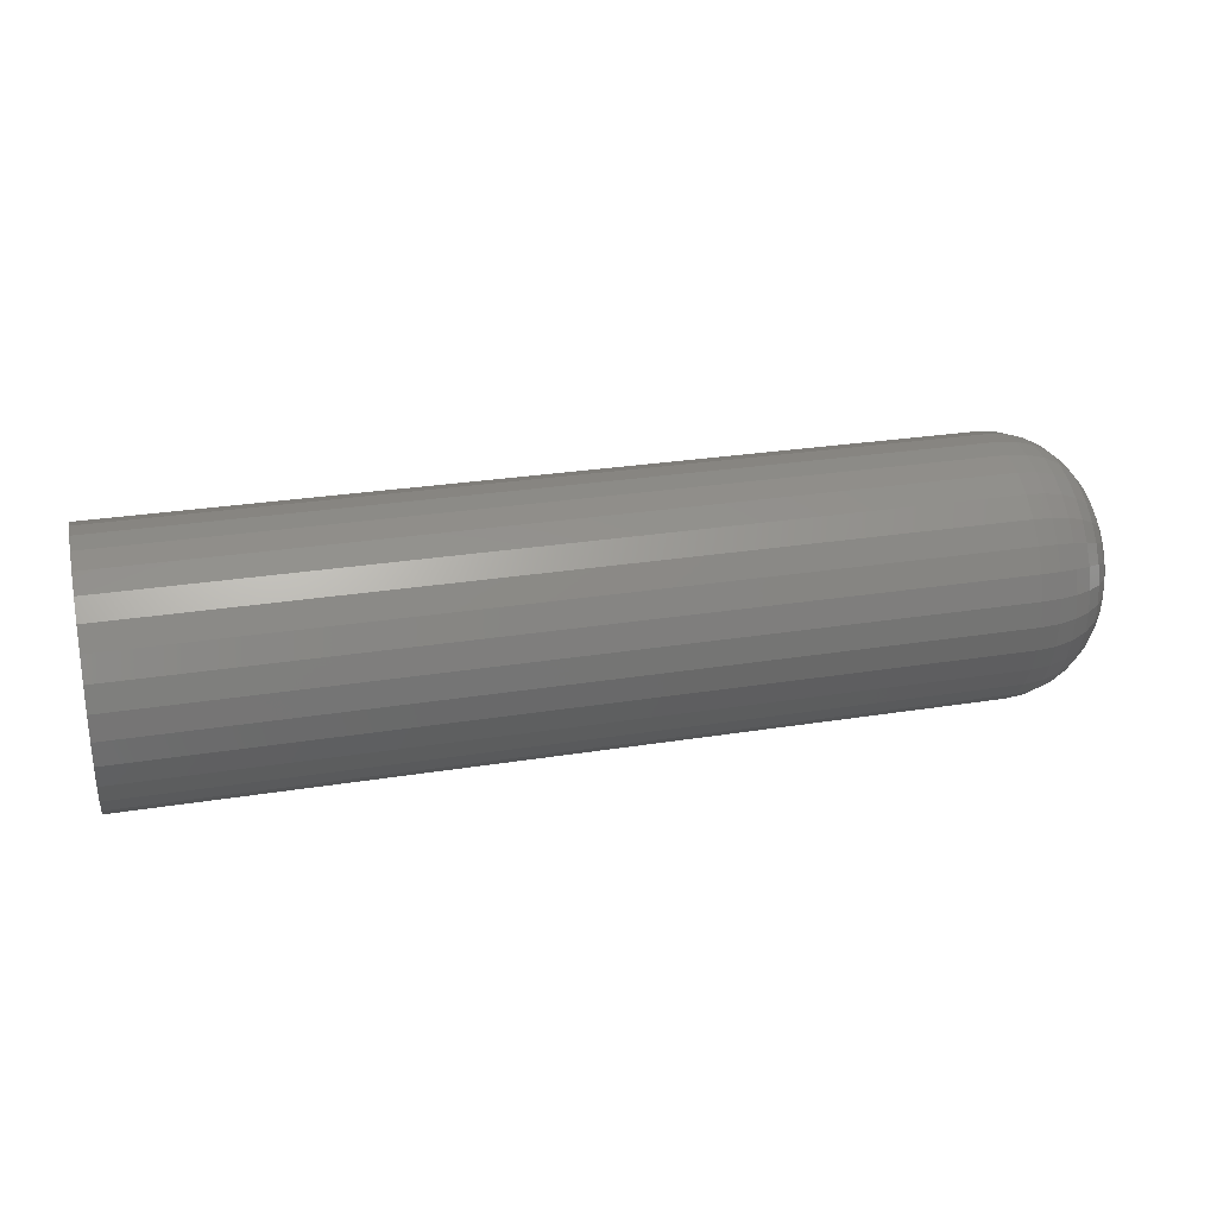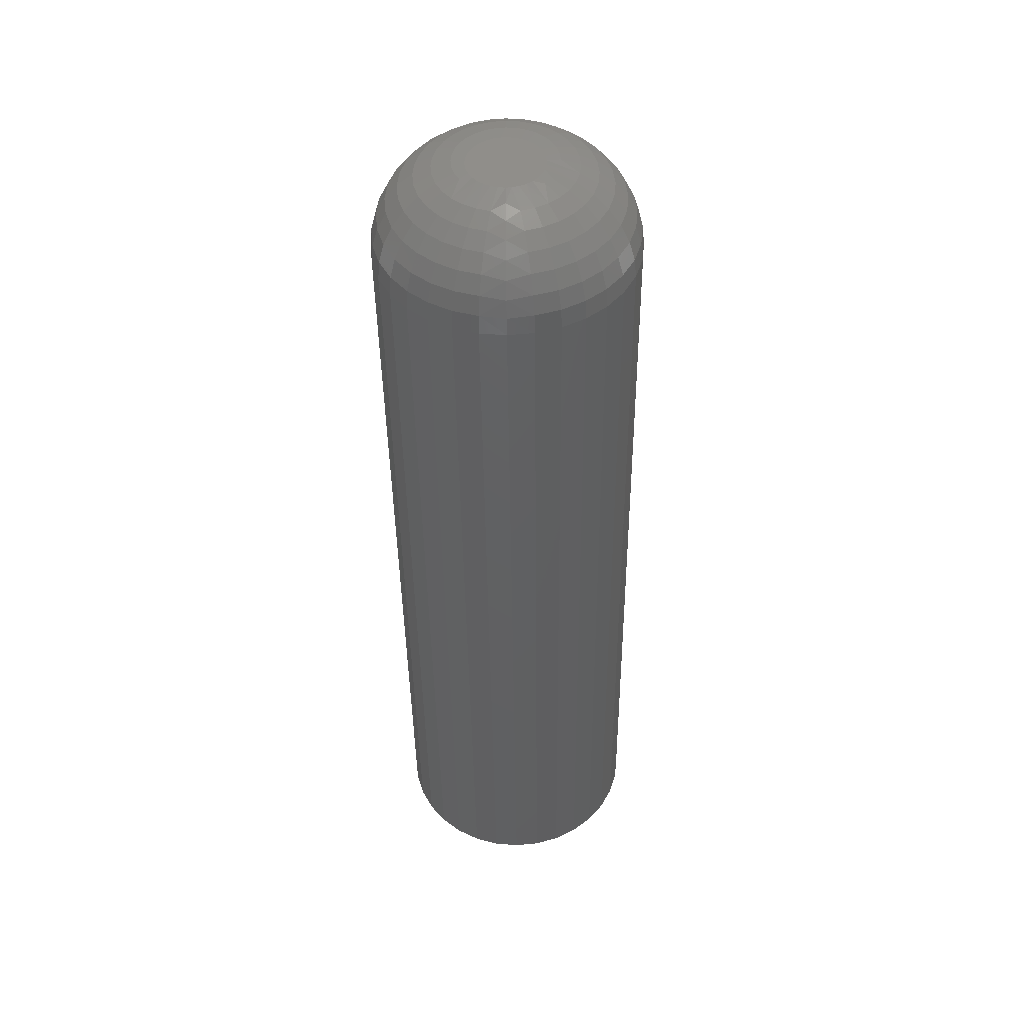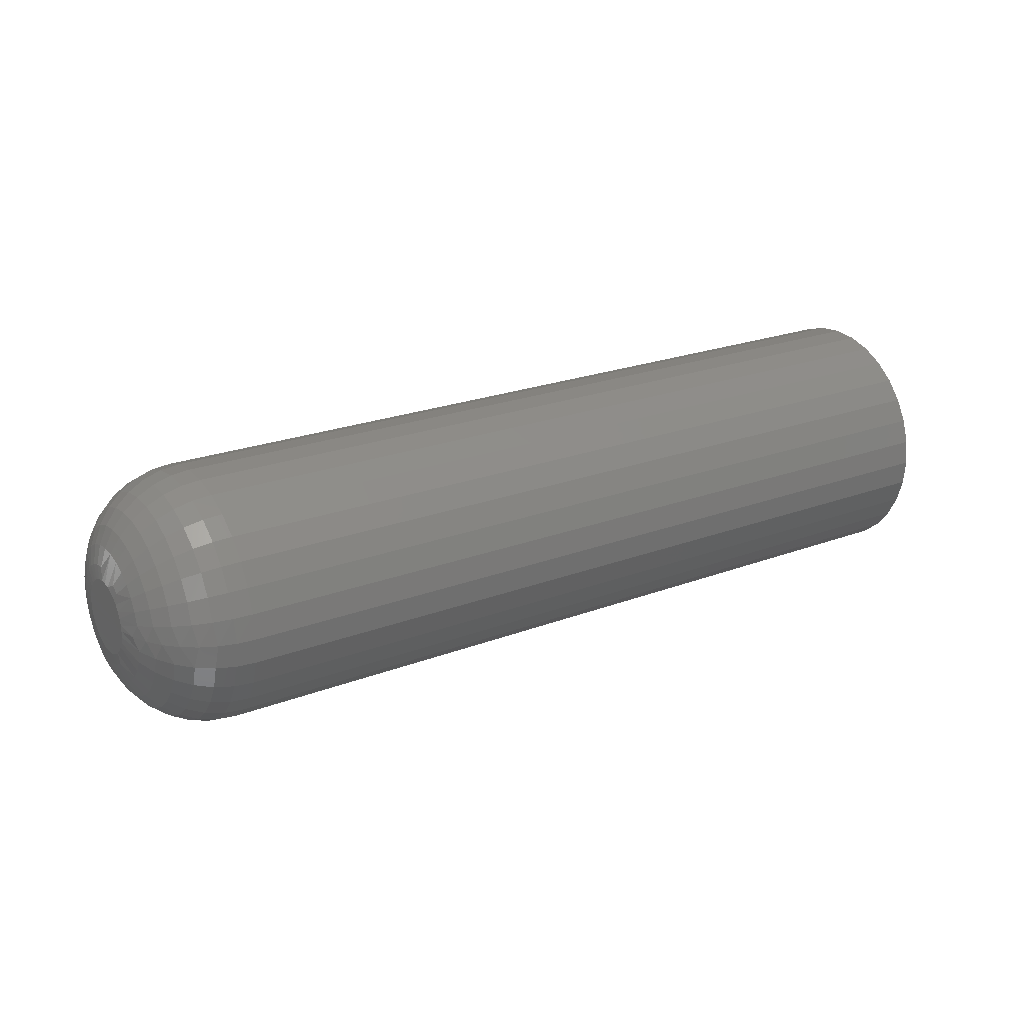
<metadata>
{"format":"stl","ext":"stl","renderer":"f3d","projection":"perspective","resolution":1024,"background":"white","views":[{"elev":27.9,"azim":166.3,"up":"+Y"},{"elev":-42.7,"azim":-89.3,"up":"+Y"},{"elev":22.4,"azim":-33.5,"up":"+Z"}]}
</metadata>
<code>
# stl→obj: 317 verts, 630 faces
v 6.66e-06 0.02636 -0.003462
v 0.0005565 -0.03275 5.204e-18
v 0 0.02656 -6.41e-18
v 7.362e-06 0.02604 0.005541
v 0.0002865 -0.01222 0.02822
v 0.000229 -0.006975 0.0294
v 0.0001761 -0.00165 0.02962
v 0.0003457 -0.0172 0.02608
v 0.00013 0.003576 0.0289
v 0.0001076 0.00639 0.02811
v 8.78e-05 0.009095 0.02704
v 7.039e-05 0.0117 0.02571
v 5.56e-05 0.01415 0.02414
v 0.0004035 -0.02174 0.02306
v 3.339e-05 0.01847 0.02037
v 0.0004562 -0.02567 0.01923
v 1.928e-05 0.02194 0.0159
v 0.0005003 -0.02884 0.01472
v 1.125e-05 0.02449 0.0109
v 0.0005329 -0.03112 0.009682
v 0.0005519 -0.03243 0.004299
v 0.0005488 -0.03222 -0.005546
v 9.405e-06 0.02519 -0.008937
v 0.0005263 -0.03067 -0.01089
v 1.571e-05 0.02299 -0.01412
v 0.0004903 -0.02816 -0.01584
v 2.737e-05 0.01983 -0.01882
v 0.0004434 -0.02478 -0.02022
v 4.644e-05 0.01578 -0.02288
v 0.0003888 -0.02067 -0.02387
v 5.936e-05 0.01346 -0.02461
v 0.00033 -0.01599 -0.0267
v 7.478e-05 0.01097 -0.02611
v 0.0002706 -0.0109 -0.0286
v 9.941e-05 0.007422 -0.02773
v 0.000214 -0.005596 -0.02954
v 0.0001626 -0.0002606 -0.02951
v 0.0001288 0.003656 -0.02887
v 0.005947 -0.05229 -0.01061
v 0.003509 -0.04659 1.041e-17
v 0.005947 -0.04919 -0.02082
v 0.005947 -0.04417 -0.03023
v 0.001501 -0.02101 -0.03305
v 0.005947 -0.0374 -0.03847
v 0.001501 -0.006685 -0.03898
v 0.001501 0.001069 -0.03975
v 0.001501 0.008824 -0.03898
v 0.001501 0.01628 -0.03672
v 0.001501 0.02315 -0.03305
v 0.001501 0.03412 -0.02208
v 0.001501 0.03779 -0.01521
v 0.001501 0.04005 -0.007754
v 0.001501 0.04082 -7.98e-17
v 0.06288 -0.09812 -0.01973
v 0.0504 -0.09648 2.776e-17
v 0.04823 -0.09376 -0.01886
v 0.03767 -0.09027 2.776e-17
v 0.03472 -0.08668 -0.01745
v 0.02628 -0.08188 2.082e-17
v 0.02288 -0.07715 -0.01556
v 0.01658 -0.07156 2.082e-17
v 0.01317 -0.06554 -0.01325
v 0.008911 -0.05967 1.735e-17
v 0.001501 -0.01414 -0.03672
v 0.07812 0.1037 -3.771e-17
v 0.07812 0.1017 -0.02002
v 0.06288 0.1022 -2.012e-16
v 0.06288 0.1003 -0.01973
v 0.04823 0.09775 -1.943e-16
v 0.04823 0.0959 -0.01886
v 0.03472 0.09053 -1.804e-16
v 0.03472 0.08882 -0.01745
v 0.02288 0.08082 -1.527e-16
v 0.02288 0.07929 -0.01556
v 0.01317 0.06898 -1.353e-16
v 0.01317 0.06767 -0.01325
v 0.005947 0.05547 -1.11e-16
v 0.005947 0.05443 -0.01061
v 0.07812 -0.09959 -0.02002
v 0.07812 -0.1016 1.257e-17
v 0.06403 -0.1003 2.776e-17
v 0.07812 -0.09375 -0.03928
v 0.06288 -0.09236 -0.0387
v 0.04823 -0.08826 -0.037
v 0.03472 -0.08159 -0.03424
v 0.02288 -0.07261 -0.03052
v 0.01317 -0.06167 -0.02599
v 0.07812 -0.08427 -0.05702
v 0.06288 -0.08302 -0.05619
v 0.04823 -0.07932 -0.05372
v 0.03472 -0.07332 -0.0497
v 0.02288 -0.06524 -0.04431
v 0.01317 -0.0554 -0.03773
v 0.07812 -0.0715 -0.07257
v 0.06288 -0.07044 -0.07151
v 0.04823 -0.0673 -0.06837
v 0.03472 -0.06219 -0.06326
v 0.02288 -0.05532 -0.05639
v 0.01317 -0.04695 -0.04802
v 0.07812 -0.05595 -0.08534
v 0.06288 -0.05512 -0.08409
v 0.04823 -0.05265 -0.08039
v 0.03472 -0.04864 -0.07439
v 0.02288 -0.04324 -0.06631
v 0.01317 -0.03666 -0.05647
v 0.005947 -0.02916 -0.04524
v 0.07812 -0.03821 -0.09482
v 0.06288 -0.03763 -0.09343
v 0.04823 -0.03593 -0.08932
v 0.03472 -0.03317 -0.08266
v 0.02288 -0.02945 -0.07368
v 0.01317 -0.02492 -0.06274
v 0.005947 -0.01975 -0.05026
v 0.07812 -0.01895 -0.1007
v 0.06288 -0.01866 -0.09919
v 0.04823 -0.01779 -0.09483
v 0.03472 -0.01638 -0.08775
v 0.02288 -0.01449 -0.07822
v 0.01317 -0.01218 -0.06661
v 0.005947 -0.009545 -0.05336
v 0.07812 0.001069 -0.1026
v 0.06288 0.001069 -0.1011
v 0.04823 0.001069 -0.09668
v 0.03472 0.001069 -0.08947
v 0.02288 0.001069 -0.07975
v 0.01317 0.001069 -0.06791
v 0.005947 0.001069 -0.0544
v 0.07812 0.02109 -0.1007
v 0.06288 0.0208 -0.09919
v 0.04823 0.01993 -0.09483
v 0.03472 0.01852 -0.08775
v 0.02288 0.01663 -0.07822
v 0.01317 0.01432 -0.06661
v 0.005947 0.01168 -0.05336
v 0.07812 0.04034 -0.09482
v 0.06288 0.03977 -0.09343
v 0.04823 0.03807 -0.08932
v 0.03472 0.03531 -0.08266
v 0.02288 0.03159 -0.07368
v 0.01317 0.02706 -0.06274
v 0.005947 0.02189 -0.05026
v 0.07812 0.05809 -0.08534
v 0.06288 0.05725 -0.08409
v 0.04823 0.05478 -0.08039
v 0.03472 0.05077 -0.07439
v 0.02288 0.04538 -0.06631
v 0.01317 0.0388 -0.05647
v 0.005947 0.03129 -0.04524
v 0.07812 0.07364 -0.07257
v 0.06288 0.07258 -0.07151
v 0.04823 0.06944 -0.06837
v 0.03472 0.06433 -0.06326
v 0.02288 0.05746 -0.05639
v 0.01317 0.04909 -0.04802
v 0.005947 0.03954 -0.03847
v 0.001501 0.02918 -0.02811
v 0.07812 0.0864 -0.05702
v 0.06288 0.08516 -0.05619
v 0.04823 0.08146 -0.05372
v 0.03472 0.07546 -0.0497
v 0.02288 0.06738 -0.04431
v 0.01317 0.05753 -0.03773
v 0.005947 0.0463 -0.03023
v 0.07812 0.09589 -0.03928
v 0.06288 0.0945 -0.0387
v 0.04823 0.09039 -0.037
v 0.03472 0.08372 -0.03424
v 0.02288 0.07475 -0.03052
v 0.01317 0.06381 -0.02599
v 0.005947 0.05133 -0.02082
v 0.001501 0.03779 0.01521
v 0.001501 0.03412 0.02208
v 0.001501 0.02918 0.02811
v 0.001501 0.02315 0.03305
v 0.001501 0.001069 0.03975
v 0.005947 -0.009545 0.05336
v 0.005947 -0.01975 0.05026
v 0.001501 -0.02101 0.03305
v 0.005947 -0.04417 0.03023
v 0.001501 -0.02704 0.02811
v 0.005947 -0.04919 0.02082
v 0.005947 -0.05229 0.01061
v 0.06288 -0.09812 0.01973
v 0.04823 -0.09376 0.01886
v 0.03472 -0.08668 0.01745
v 0.02288 -0.07715 0.01556
v 0.01317 -0.06554 0.01325
v 0.001501 0.008824 0.03898
v 0.001501 0.01628 0.03672
v 0.07812 -0.09959 0.02002
v 0.07812 0.1017 0.02002
v 0.06288 0.1003 0.01973
v 0.04823 0.0959 0.01886
v 0.03472 0.08882 0.01745
v 0.02288 0.07929 0.01556
v 0.01317 0.06767 0.01325
v 0.005947 0.05443 0.01061
v 0.001501 0.04005 0.007754
v 0.07812 0.09589 0.03928
v 0.06288 0.0945 0.0387
v 0.04823 0.09039 0.037
v 0.03472 0.08372 0.03424
v 0.02288 0.07475 0.03052
v 0.01317 0.06381 0.02599
v 0.005947 0.05133 0.02082
v 0.07812 0.0864 0.05702
v 0.06288 0.08516 0.05619
v 0.04823 0.08146 0.05372
v 0.03472 0.07546 0.0497
v 0.02288 0.06738 0.04431
v 0.01317 0.05753 0.03773
v 0.005947 0.0463 0.03023
v 0.07812 0.07364 0.07257
v 0.06288 0.07258 0.07151
v 0.04823 0.06944 0.06837
v 0.03472 0.06433 0.06326
v 0.02288 0.05746 0.05639
v 0.01317 0.04909 0.04802
v 0.005947 0.03954 0.03847
v 0.07812 0.05809 0.08534
v 0.06288 0.05725 0.08409
v 0.04823 0.05478 0.08039
v 0.03472 0.05077 0.07439
v 0.02288 0.04538 0.06631
v 0.01317 0.0388 0.05647
v 0.005947 0.03129 0.04524
v 0.07812 0.04034 0.09482
v 0.06288 0.03977 0.09343
v 0.04823 0.03807 0.08932
v 0.03472 0.03531 0.08266
v 0.02288 0.03159 0.07368
v 0.01317 0.02706 0.06274
v 0.005947 0.02189 0.05026
v 0.07812 0.02109 0.1007
v 0.06288 0.0208 0.09919
v 0.04823 0.01993 0.09483
v 0.03472 0.01852 0.08775
v 0.02288 0.01663 0.07822
v 0.01317 0.01432 0.06661
v 0.005947 0.01168 0.05336
v 0.07812 0.001069 0.1026
v 0.06288 0.001069 0.1011
v 0.04823 0.001069 0.09668
v 0.03472 0.001069 0.08947
v 0.02288 0.001069 0.07975
v 0.01317 0.001069 0.06791
v 0.005947 0.001069 0.0544
v 0.07812 -0.01895 0.1007
v 0.06288 -0.01866 0.09919
v 0.04823 -0.01779 0.09483
v 0.03472 -0.01638 0.08775
v 0.02288 -0.01449 0.07822
v 0.01317 -0.01218 0.06661
v 0.07812 -0.03821 0.09482
v 0.06288 -0.03763 0.09343
v 0.04823 -0.03593 0.08932
v 0.03472 -0.03317 0.08266
v 0.02288 -0.02945 0.07368
v 0.01317 -0.02492 0.06274
v 0.07812 -0.05595 0.08534
v 0.06288 -0.05512 0.08409
v 0.04823 -0.05265 0.08039
v 0.03472 -0.04864 0.07439
v 0.02288 -0.04324 0.06631
v 0.01317 -0.03666 0.05647
v 0.005947 -0.02916 0.04524
v 0.07812 -0.0715 0.07257
v 0.06288 -0.07044 0.07151
v 0.04823 -0.0673 0.06837
v 0.03472 -0.06219 0.06326
v 0.02288 -0.05532 0.05639
v 0.01317 -0.04695 0.04802
v 0.005947 -0.0374 0.03847
v 0.07812 -0.08427 0.05702
v 0.06288 -0.08302 0.05619
v 0.04823 -0.07932 0.05372
v 0.03472 -0.07332 0.0497
v 0.02288 -0.06524 0.04431
v 0.01317 -0.0554 0.03773
v 0.07812 -0.09375 0.03928
v 0.06288 -0.09236 0.0387
v 0.04823 -0.08826 0.037
v 0.03472 -0.08159 0.03424
v 0.02288 -0.07261 0.03052
v 0.01317 -0.06167 0.02599
v 0.75 0.1037 -1.257e-17
v 0.75 0.1017 -0.02002
v 0.75 0.09589 -0.03928
v 0.75 0.0864 -0.05702
v 0.75 0.07364 -0.07257
v 0.75 0.05809 -0.08534
v 0.75 0.04034 -0.09482
v 0.75 0.02109 -0.1007
v 0.75 0.001069 -0.1026
v 0.75 -0.01895 -0.1007
v 0.75 -0.03821 -0.09482
v 0.75 -0.05595 -0.08534
v 0.75 -0.0715 -0.07257
v 0.75 -0.08427 -0.05702
v 0.75 -0.09375 -0.03928
v 0.75 -0.09959 -0.02002
v 0.75 -0.1016 1.257e-17
v 0.75 -0.09959 0.02002
v 0.75 -0.09375 0.03928
v 0.75 -0.08427 0.05702
v 0.75 -0.0715 0.07257
v 0.75 -0.05595 0.08534
v 0.75 -0.03821 0.09482
v 0.75 -0.01895 0.1007
v 0.75 0.001069 0.1026
v 0.75 0.02109 0.1007
v 0.75 0.04034 0.09482
v 0.75 0.05809 0.08534
v 0.75 0.07364 0.07257
v 0.75 0.0864 0.05702
v 0.75 0.09589 0.03928
v 0.75 0.1017 0.02002
f 1 2 3
f 2 4 3
f 5 6 7
f 7 8 5
f 8 7 9
f 8 9 10
f 11 8 10
f 12 8 11
f 13 8 12
f 13 14 8
f 14 13 15
f 15 16 14
f 16 15 17
f 17 18 16
f 18 17 19
f 19 20 18
f 20 19 4
f 4 21 20
f 21 4 2
f 1 22 2
f 22 1 23
f 23 24 22
f 24 23 25
f 25 26 24
f 26 25 27
f 27 28 26
f 28 27 29
f 29 30 28
f 31 30 29
f 32 30 31
f 33 32 31
f 34 32 33
f 35 34 33
f 35 36 34
f 37 36 35
f 38 37 35
f 2 39 40
f 2 22 39
f 24 39 22
f 26 41 24
f 28 42 26
f 30 43 44
f 30 44 28
f 32 43 30
f 37 45 36
f 38 46 37
f 35 47 38
f 31 48 33
f 27 49 29
f 25 50 27
f 23 51 25
f 1 52 23
f 3 53 1
f 54 55 56
f 56 55 57
f 56 57 58
f 58 57 59
f 58 59 60
f 60 59 61
f 60 61 62
f 62 61 63
f 62 63 39
f 39 63 40
f 64 32 34
f 45 34 36
f 48 35 33
f 49 31 29
f 65 66 67
f 67 66 68
f 67 68 69
f 69 68 70
f 69 70 71
f 71 70 72
f 71 72 73
f 73 72 74
f 73 74 75
f 75 74 76
f 75 76 77
f 77 76 78
f 77 78 53
f 53 78 52
f 53 52 1
f 79 80 54
f 54 80 81
f 54 81 55
f 82 79 83
f 83 79 54
f 83 54 84
f 84 54 56
f 84 56 85
f 85 56 58
f 85 58 86
f 86 58 60
f 86 60 87
f 87 60 62
f 87 62 41
f 41 62 39
f 41 39 24
f 88 82 89
f 89 82 83
f 89 83 90
f 90 83 84
f 90 84 91
f 91 84 85
f 91 85 92
f 92 85 86
f 92 86 93
f 93 86 87
f 93 87 42
f 42 87 41
f 42 41 26
f 94 88 95
f 95 88 89
f 95 89 96
f 96 89 90
f 96 90 97
f 97 90 91
f 97 91 98
f 98 91 92
f 98 92 99
f 99 92 93
f 99 93 44
f 44 93 42
f 44 42 28
f 100 94 101
f 101 94 95
f 101 95 102
f 102 95 96
f 102 96 103
f 103 96 97
f 103 97 104
f 104 97 98
f 104 98 105
f 105 98 99
f 105 99 106
f 106 99 44
f 106 44 43
f 107 100 108
f 108 100 101
f 108 101 109
f 109 101 102
f 109 102 110
f 110 102 103
f 110 103 111
f 111 103 104
f 111 104 112
f 112 104 105
f 112 105 113
f 113 105 106
f 113 106 64
f 64 106 43
f 64 43 32
f 114 107 115
f 115 107 108
f 115 108 116
f 116 108 109
f 116 109 117
f 117 109 110
f 117 110 118
f 118 110 111
f 118 111 119
f 119 111 112
f 119 112 120
f 120 112 113
f 120 113 45
f 45 113 64
f 45 64 34
f 121 114 122
f 122 114 115
f 122 115 123
f 123 115 116
f 123 116 124
f 124 116 117
f 124 117 125
f 125 117 118
f 125 118 126
f 126 118 119
f 126 119 127
f 127 119 120
f 127 120 46
f 46 120 45
f 46 45 37
f 128 121 129
f 129 121 122
f 129 122 130
f 130 122 123
f 130 123 131
f 131 123 124
f 131 124 132
f 132 124 125
f 132 125 133
f 133 125 126
f 133 126 134
f 134 126 127
f 134 127 47
f 47 127 46
f 47 46 38
f 135 128 136
f 136 128 129
f 136 129 137
f 137 129 130
f 137 130 138
f 138 130 131
f 138 131 139
f 139 131 132
f 139 132 140
f 140 132 133
f 140 133 141
f 141 133 134
f 141 134 48
f 48 134 47
f 48 47 35
f 142 135 143
f 143 135 136
f 143 136 144
f 144 136 137
f 144 137 145
f 145 137 138
f 145 138 146
f 146 138 139
f 146 139 147
f 147 139 140
f 147 140 148
f 148 140 141
f 148 141 49
f 49 141 48
f 49 48 31
f 149 142 150
f 150 142 143
f 150 143 151
f 151 143 144
f 151 144 152
f 152 144 145
f 152 145 153
f 153 145 146
f 153 146 154
f 154 146 147
f 154 147 155
f 155 147 148
f 155 148 156
f 156 148 49
f 156 49 27
f 157 149 158
f 158 149 150
f 158 150 159
f 159 150 151
f 159 151 160
f 160 151 152
f 160 152 161
f 161 152 153
f 161 153 162
f 162 153 154
f 162 154 163
f 163 154 155
f 163 155 50
f 50 155 156
f 50 156 27
f 164 157 165
f 165 157 158
f 165 158 166
f 166 158 159
f 166 159 167
f 167 159 160
f 167 160 168
f 168 160 161
f 168 161 169
f 169 161 162
f 169 162 170
f 170 162 163
f 170 163 51
f 51 163 50
f 51 50 25
f 66 164 68
f 68 164 165
f 68 165 70
f 70 165 166
f 70 166 72
f 72 166 167
f 72 167 74
f 74 167 168
f 74 168 76
f 76 168 169
f 76 169 78
f 78 169 170
f 78 170 52
f 52 170 51
f 52 51 23
f 3 4 53
f 4 19 171
f 19 17 172
f 17 15 173
f 15 13 174
f 9 7 175
f 7 6 176
f 176 175 7
f 6 5 177
f 8 14 178
f 8 178 5
f 178 177 5
f 16 18 179
f 179 180 16
f 18 20 181
f 21 40 182
f 21 182 20
f 183 184 55
f 57 55 184
f 184 185 57
f 59 57 185
f 185 186 59
f 61 59 186
f 186 187 61
f 63 61 187
f 187 182 63
f 40 63 182
f 2 40 21
f 174 13 12
f 188 10 9
f 180 14 16
f 189 174 12
f 189 12 11
f 189 11 10
f 189 10 188
f 80 190 81
f 81 190 183
f 81 183 55
f 191 65 192
f 192 65 67
f 192 67 193
f 193 67 69
f 193 69 194
f 194 69 71
f 194 71 195
f 195 71 73
f 195 73 196
f 196 73 75
f 196 75 197
f 197 75 77
f 197 77 198
f 198 77 53
f 198 53 4
f 199 191 200
f 200 191 192
f 200 192 201
f 201 192 193
f 201 193 202
f 202 193 194
f 202 194 203
f 203 194 195
f 203 195 204
f 204 195 196
f 204 196 205
f 205 196 197
f 205 197 171
f 171 197 198
f 171 198 4
f 206 199 207
f 207 199 200
f 207 200 208
f 208 200 201
f 208 201 209
f 209 201 202
f 209 202 210
f 210 202 203
f 210 203 211
f 211 203 204
f 211 204 212
f 212 204 205
f 212 205 172
f 172 205 171
f 172 171 19
f 213 206 214
f 214 206 207
f 214 207 215
f 215 207 208
f 215 208 216
f 216 208 209
f 216 209 217
f 217 209 210
f 217 210 218
f 218 210 211
f 218 211 219
f 219 211 212
f 219 212 173
f 173 212 172
f 173 172 17
f 220 213 221
f 221 213 214
f 221 214 222
f 222 214 215
f 222 215 223
f 223 215 216
f 223 216 224
f 224 216 217
f 224 217 225
f 225 217 218
f 225 218 226
f 226 218 219
f 226 219 174
f 174 219 173
f 174 173 15
f 227 220 228
f 228 220 221
f 228 221 229
f 229 221 222
f 229 222 230
f 230 222 223
f 230 223 231
f 231 223 224
f 231 224 232
f 232 224 225
f 232 225 233
f 233 225 226
f 233 226 189
f 189 226 174
f 234 227 235
f 235 227 228
f 235 228 236
f 236 228 229
f 236 229 237
f 237 229 230
f 237 230 238
f 238 230 231
f 238 231 239
f 239 231 232
f 239 232 240
f 240 232 233
f 240 233 188
f 188 233 189
f 241 234 242
f 242 234 235
f 242 235 243
f 243 235 236
f 243 236 244
f 244 236 237
f 244 237 245
f 245 237 238
f 245 238 246
f 246 238 239
f 246 239 247
f 247 239 240
f 247 240 175
f 175 240 188
f 175 188 9
f 248 241 249
f 249 241 242
f 249 242 250
f 250 242 243
f 250 243 251
f 251 243 244
f 251 244 252
f 252 244 245
f 252 245 253
f 253 245 246
f 253 246 176
f 176 246 247
f 176 247 175
f 254 248 255
f 255 248 249
f 255 249 256
f 256 249 250
f 256 250 257
f 257 250 251
f 257 251 258
f 258 251 252
f 258 252 259
f 259 252 253
f 259 253 177
f 177 253 176
f 177 176 6
f 260 254 261
f 261 254 255
f 261 255 262
f 262 255 256
f 262 256 263
f 263 256 257
f 263 257 264
f 264 257 258
f 264 258 265
f 265 258 259
f 265 259 266
f 266 259 177
f 266 177 178
f 267 260 268
f 268 260 261
f 268 261 269
f 269 261 262
f 269 262 270
f 270 262 263
f 270 263 271
f 271 263 264
f 271 264 272
f 272 264 265
f 272 265 273
f 273 265 266
f 273 266 180
f 180 266 178
f 180 178 14
f 274 267 275
f 275 267 268
f 275 268 276
f 276 268 269
f 276 269 277
f 277 269 270
f 277 270 278
f 278 270 271
f 278 271 279
f 279 271 272
f 279 272 179
f 179 272 273
f 179 273 180
f 280 274 281
f 281 274 275
f 281 275 282
f 282 275 276
f 282 276 283
f 283 276 277
f 283 277 284
f 284 277 278
f 284 278 285
f 285 278 279
f 285 279 181
f 181 279 179
f 181 179 18
f 190 280 183
f 183 280 281
f 183 281 184
f 184 281 282
f 184 282 185
f 185 282 283
f 185 283 186
f 186 283 284
f 186 284 187
f 187 284 285
f 187 285 182
f 182 285 181
f 182 181 20
f 65 286 66
f 66 286 287
f 66 287 164
f 164 287 288
f 164 288 157
f 157 288 289
f 157 289 149
f 149 289 290
f 149 290 142
f 142 290 291
f 142 291 135
f 135 291 292
f 135 292 128
f 128 292 293
f 128 293 121
f 121 293 294
f 121 294 114
f 114 294 295
f 114 295 107
f 107 295 296
f 107 296 100
f 100 296 297
f 100 297 94
f 94 297 298
f 94 298 88
f 88 298 299
f 88 299 82
f 82 299 300
f 82 300 79
f 79 300 301
f 79 301 80
f 80 301 302
f 80 302 190
f 190 302 303
f 190 303 280
f 280 303 304
f 280 304 274
f 274 304 305
f 274 305 267
f 267 305 306
f 267 306 260
f 260 306 307
f 260 307 254
f 254 307 308
f 254 308 248
f 248 308 309
f 248 309 241
f 241 309 310
f 241 310 234
f 234 310 311
f 234 311 227
f 227 311 312
f 227 312 220
f 220 312 313
f 220 313 213
f 213 313 314
f 213 314 206
f 206 314 315
f 206 315 199
f 199 315 316
f 199 316 191
f 191 316 317
f 191 317 65
f 65 317 286
f 309 311 310
f 311 309 308
f 311 308 312
f 312 308 307
f 312 307 313
f 291 296 292
f 292 296 295
f 292 295 293
f 293 295 294
f 313 307 314
f 314 307 306
f 314 306 315
f 315 306 305
f 315 305 316
f 316 305 304
f 316 304 317
f 317 304 303
f 317 303 286
f 286 303 302
f 286 302 287
f 287 302 301
f 287 301 288
f 288 301 300
f 288 300 289
f 289 300 299
f 289 299 290
f 290 299 298
f 290 298 291
f 291 298 297
f 291 297 296

</code>
